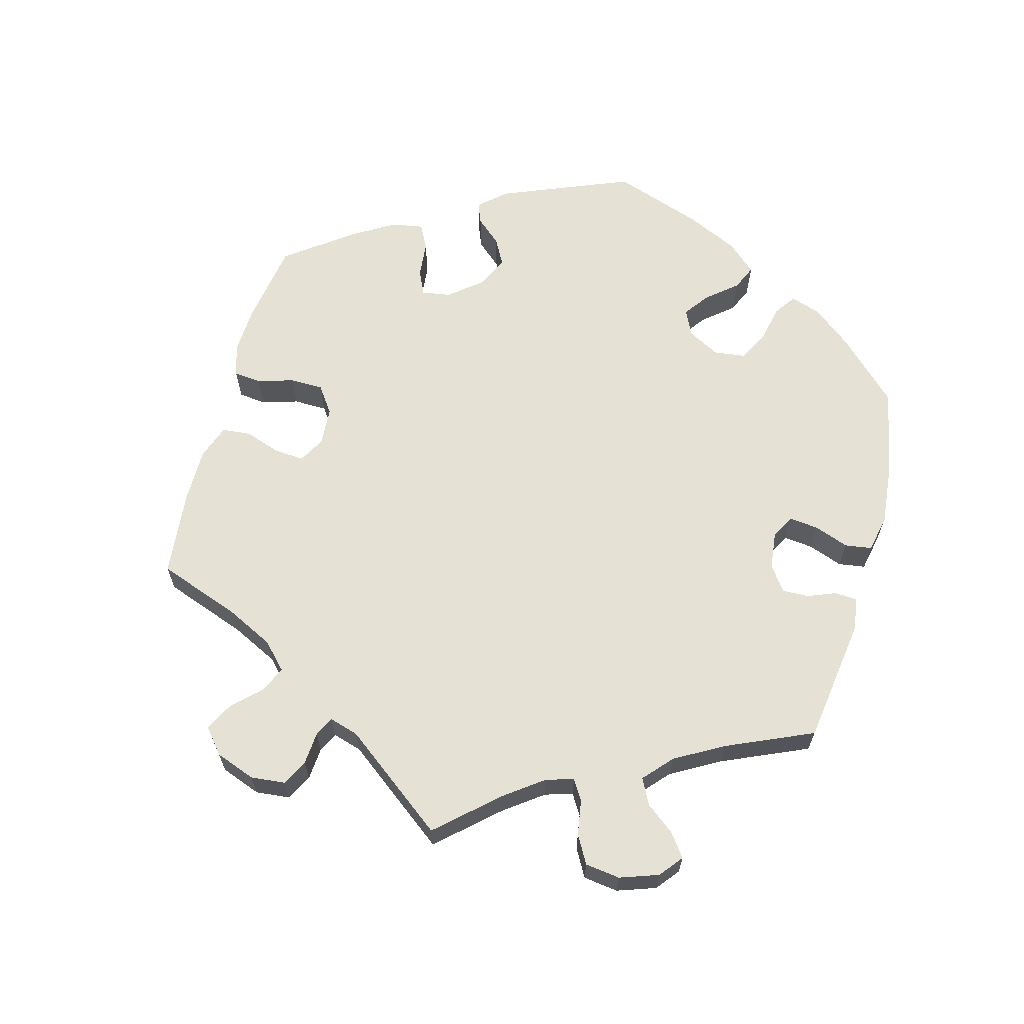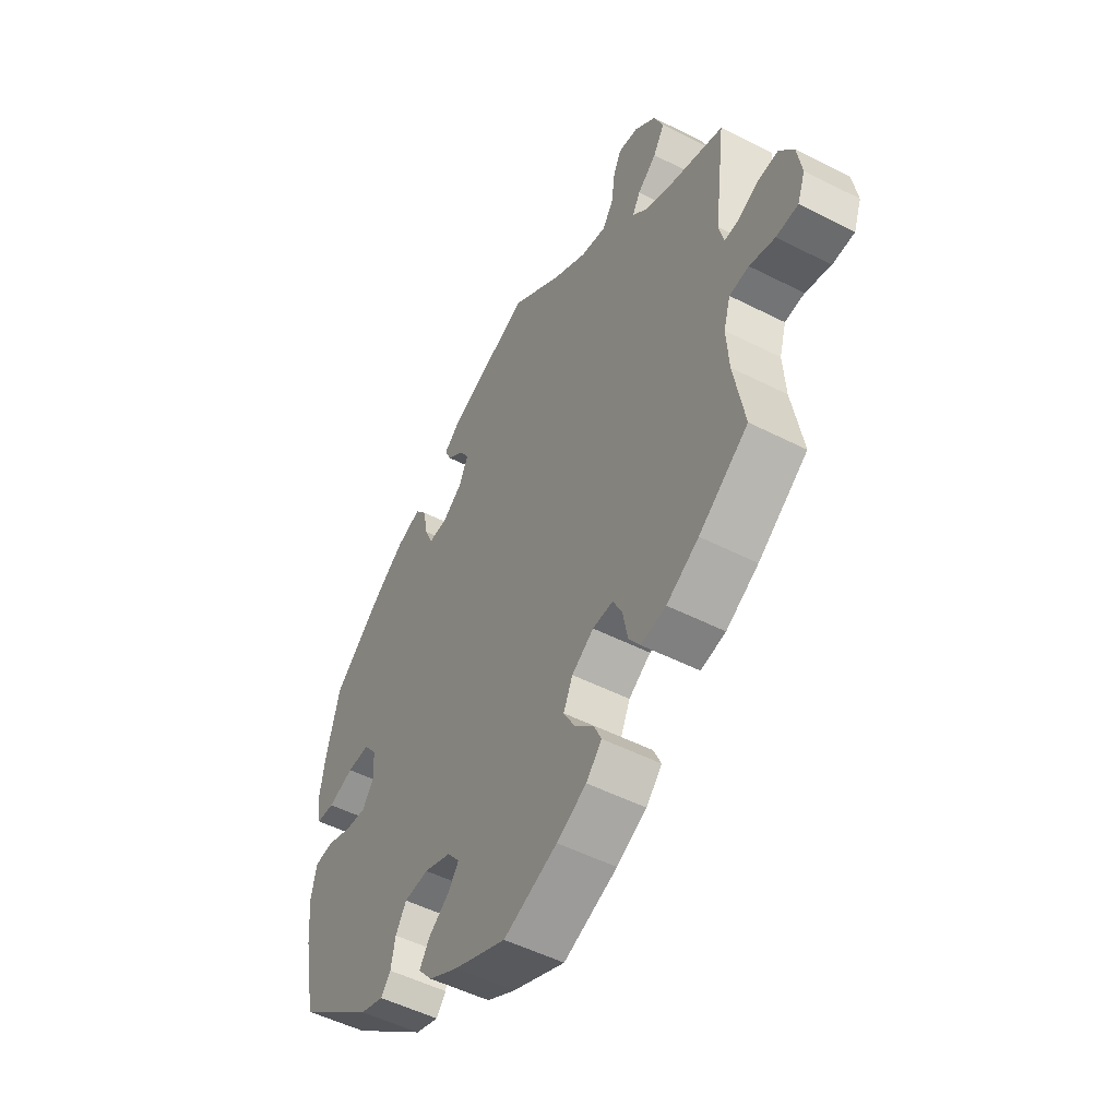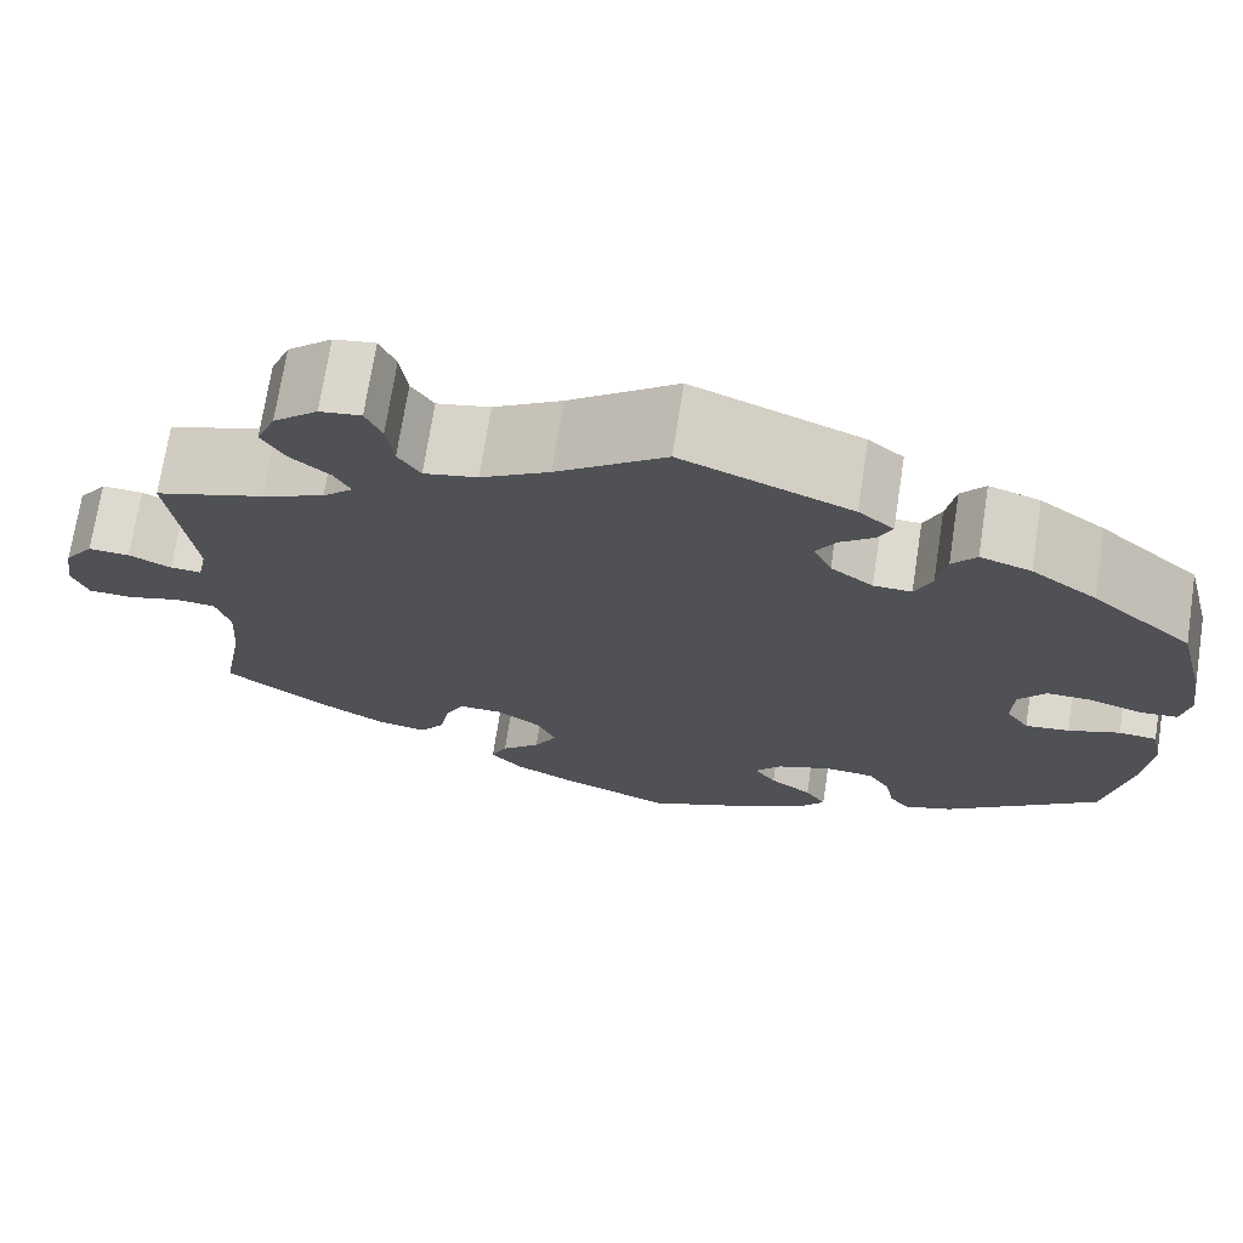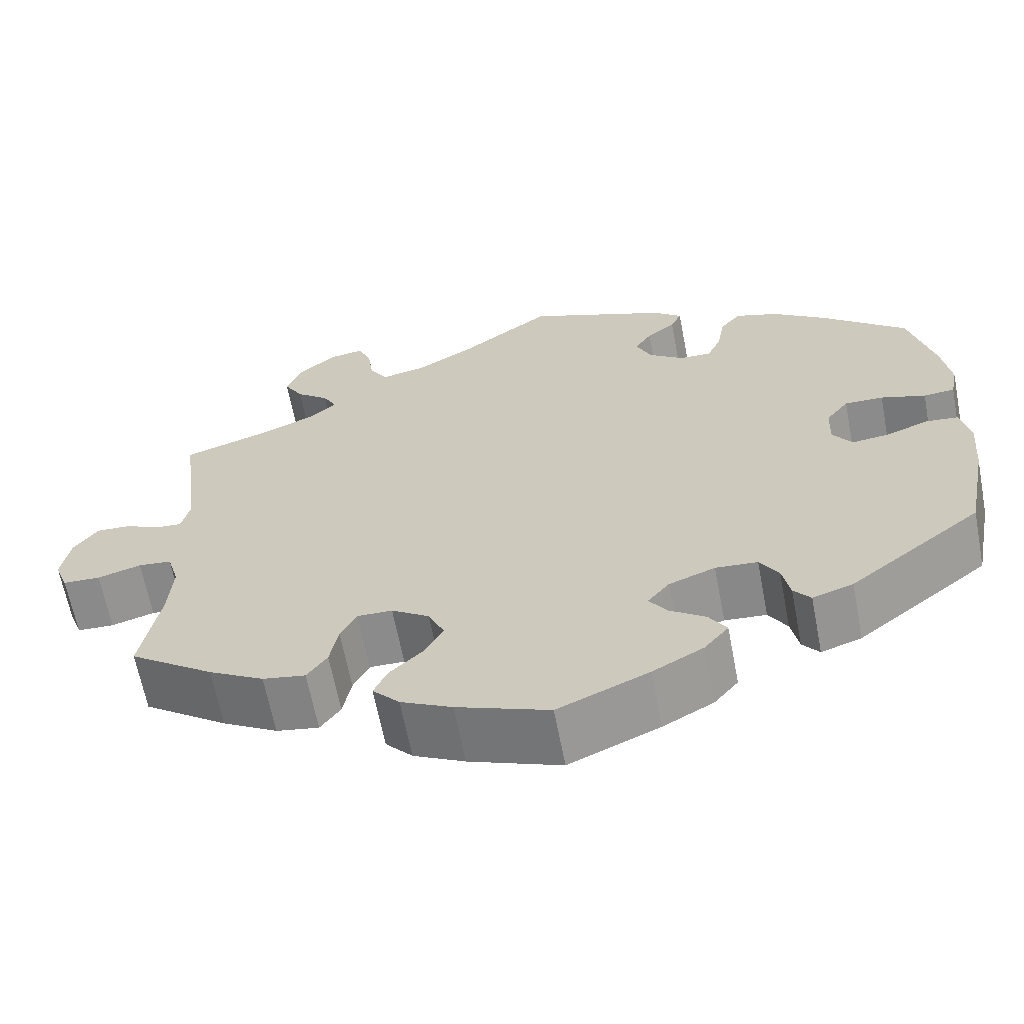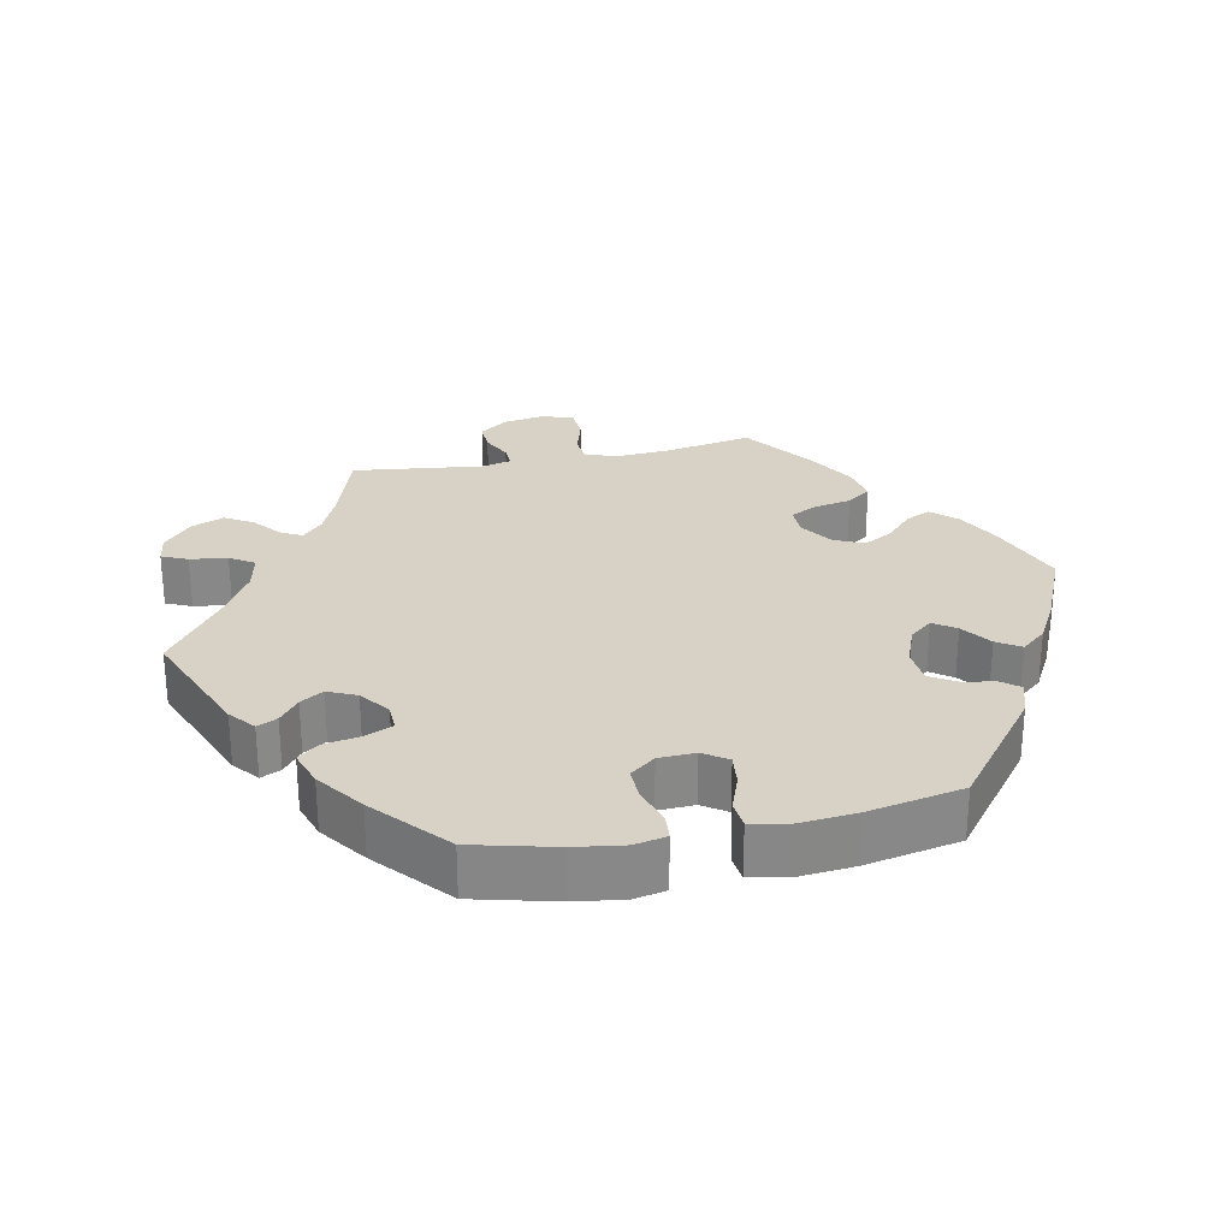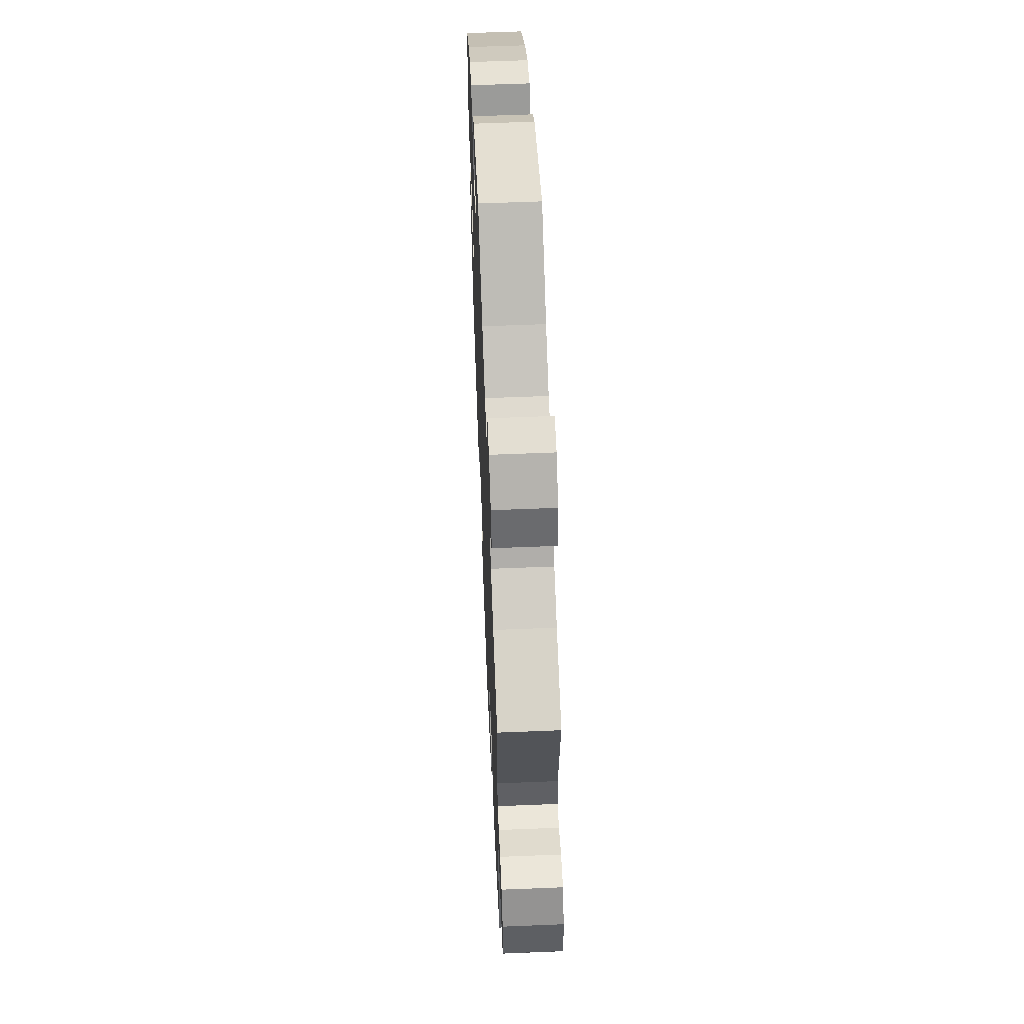
<metadata>
{"format":"obj","ext":"obj","renderer":"f3d","projection":"perspective","resolution":1024,"background":"white","views":[{"elev":64.5,"azim":-44.8,"up":"+Y"},{"elev":-50.9,"azim":-119.1,"up":"+Z"},{"elev":71.5,"azim":8.8,"up":"+Z"},{"elev":-64.3,"azim":10.9,"up":"+Z"},{"elev":27.5,"azim":78.3,"up":"+Y"},{"elev":59.3,"azim":-92.4,"up":"+Z"}]}
</metadata>
<code>
v 0.343 0.07 -0.411
v 0.295 0.07 -0.427
v 0.275 0.07 -0.402
v 0.266 0.07 -0.356
v 0.244 0.07 -0.32
v 0.194 0.07 -0.316
v 0.139 0.07 -0.337
v 0.113 0.07 -0.369
v 0.135 0.07 -0.4
v 0.177 0.07 -0.43
v 0.198 0.07 -0.463
v 0.169 0.07 -0.498
v 0.109 0.07 -0.531
v 0.001 0.07 -0.578
v -0.109 0.07 -0.536
v -0.17 0.07 -0.505
v -0.202 0.07 -0.47
v -0.186 0.07 -0.435
v -0.147 0.07 -0.398
v -0.124 0.07 -0.357
v -0.143 0.07 -0.315
v -0.188 0.07 -0.285
v -0.23 0.07 -0.284
v -0.249 0.07 -0.322
v -0.259 0.07 -0.374
v -0.283 0.07 -0.408
v -0.334 0.07 -0.399
v -0.4 0.07 -0.361
v -0.501 0.07 -0.289
v -0.479 0.07 -0.167
v -0.474 0.07 -0.093
v -0.488 0.07 -0.045
v -0.528 0.07 -0.041
v -0.58 0.07 -0.056
v -0.625 0.07 -0.054
v -0.641 0.07 -0.011
v -0.631 0.07 0.048
v -0.602 0.07 0.088
v -0.561 0.07 0.086
v -0.519 0.07 0.066
v -0.488 0.07 0.064
v -0.478 0.07 0.106
v -0.501 0.07 0.289
v -0.393 0.07 0.324
v -0.331 0.07 0.351
v -0.301 0.07 0.379
v -0.317 0.07 0.409
v -0.356 0.07 0.441
v -0.379 0.07 0.48
v -0.36 0.07 0.526
v -0.316 0.07 0.564
v -0.275 0.07 0.57
v -0.259 0.07 0.534
v -0.252 0.07 0.482
v -0.23 0.07 0.448
v -0.177 0.07 0.459
v -0.109 0.07 0.499
v -0.001 0.07 0.578
v 0.167 0.07 0.51
v 0.202 0.07 0.481
v 0.189 0.07 0.453
v 0.155 0.07 0.426
v 0.135 0.07 0.394
v 0.153 0.07 0.354
v 0.195 0.07 0.323
v 0.233 0.07 0.322
v 0.25 0.07 0.36
v 0.259 0.07 0.411
v 0.283 0.07 0.441
v 0.334 0.07 0.424
v 0.399 0.07 0.377
v 0.5 0.07 0.289
v 0.529 0.07 0.174
v 0.539 0.07 0.106
v 0.53 0.07 0.061
v 0.493 0.07 0.058
v 0.44 0.07 0.075
v 0.394 0.07 0.076
v 0.367 0.07 0.041
v 0.365 0.07 -0.01
v 0.388 0.07 -0.044
v 0.432 0.07 -0.039
v 0.484 0.07 -0.02
v 0.522 0.07 -0.024
v 0.533 0.07 -0.077
v 0.526 0.07 -0.156
v 0.5 0.07 -0.289
v 0.343 0 -0.411
v 0.295 0 -0.427
v 0.275 0 -0.402
v 0.266 0 -0.356
v 0.244 0 -0.32
v 0.194 0 -0.316
v 0.139 0 -0.337
v 0.113 0 -0.369
v 0.135 0 -0.4
v 0.177 0 -0.43
v 0.198 0 -0.463
v 0.169 0 -0.498
v 0.109 0 -0.531
v 0.001 0 -0.578
v -0.109 0 -0.536
v -0.17 0 -0.505
v -0.202 0 -0.47
v -0.186 0 -0.435
v -0.147 0 -0.398
v -0.124 0 -0.357
v -0.143 0 -0.315
v -0.188 0 -0.285
v -0.23 0 -0.284
v -0.249 0 -0.322
v -0.259 0 -0.374
v -0.283 0 -0.408
v -0.334 0 -0.399
v -0.4 0 -0.361
v -0.501 0 -0.289
v -0.479 0 -0.167
v -0.474 0 -0.093
v -0.488 0 -0.045
v -0.528 0 -0.041
v -0.58 0 -0.056
v -0.625 0 -0.054
v -0.641 0 -0.011
v -0.631 0 0.048
v -0.602 0 0.088
v -0.561 0 0.086
v -0.519 0 0.066
v -0.488 0 0.064
v -0.478 0 0.106
v -0.501 0 0.289
v -0.393 0 0.324
v -0.331 0 0.351
v -0.301 0 0.379
v -0.317 0 0.409
v -0.356 0 0.441
v -0.379 0 0.48
v -0.36 0 0.526
v -0.316 0 0.564
v -0.275 0 0.57
v -0.259 0 0.534
v -0.252 0 0.482
v -0.23 0 0.448
v -0.177 0 0.459
v -0.109 0 0.499
v -0.001 0 0.578
v 0.167 0 0.51
v 0.202 0 0.481
v 0.189 0 0.453
v 0.155 0 0.426
v 0.135 0 0.394
v 0.153 0 0.354
v 0.195 0 0.323
v 0.233 0 0.322
v 0.25 0 0.36
v 0.259 0 0.411
v 0.283 0 0.441
v 0.334 0 0.424
v 0.399 0 0.377
v 0.5 0 0.289
v 0.529 0 0.174
v 0.539 0 0.106
v 0.53 0 0.061
v 0.493 0 0.058
v 0.44 0 0.075
v 0.394 0 0.076
v 0.367 0 0.041
v 0.365 0 -0.01
v 0.388 0 -0.044
v 0.432 0 -0.039
v 0.484 0 -0.02
v 0.522 0 -0.024
v 0.533 0 -0.077
v 0.526 0 -0.156
v 0.5 0 -0.289
f 82 83 84 85
f 81 82 85 86
f 74 75 76 77
f 74 77 78
f 73 74 78
f 72 73 78
f 71 72 78 79
f 67 68 69 70
f 66 67 70 71
f 59 60 61 62
f 57 58 59 62
f 56 57 62 63
f 55 56 63 64
f 51 52 53 54
f 51 54 55
f 50 51 55
f 47 48 49 50
f 46 47 50 55
f 42 43 44
f 41 42 44 45
f 37 38 39 40
f 37 40 41
f 36 37 41
f 33 34 35 36
f 32 33 36 41
f 31 32 41 45
f 27 28 29 30
f 24 25 26 27
f 23 24 27 30
f 22 23 30 31
f 16 17 18 19
f 16 19 20
f 15 16 20
f 14 15 20
f 13 14 20 21
f 9 10 11 12
f 8 9 12 13
f 1 2 3 4
f 1 4 5
f 81 86 87 1
f 66 71 79
f 65 66 79 80
f 46 55 64 65
f 46 65 80
f 21 22 31 45
f 8 13 21 45
f 7 8 45 46
f 6 7 46 80
f 80 81 1 5
f 5 6 80
f 172 171 170 169
f 173 172 169 168
f 164 163 162 161
f 165 164 161
f 165 161 160
f 165 160 159
f 166 165 159 158
f 157 156 155 154
f 158 157 154 153
f 149 148 147 146
f 149 146 145 144
f 150 149 144 143
f 151 150 143 142
f 141 140 139 138
f 142 141 138
f 142 138 137
f 137 136 135 134
f 142 137 134 133
f 131 130 129
f 132 131 129 128
f 127 126 125 124
f 128 127 124
f 128 124 123
f 123 122 121 120
f 128 123 120 119
f 132 128 119 118
f 117 116 115 114
f 114 113 112 111
f 117 114 111 110
f 118 117 110 109
f 106 105 104 103
f 107 106 103
f 107 103 102
f 107 102 101
f 108 107 101 100
f 99 98 97 96
f 100 99 96 95
f 91 90 89 88
f 92 91 88
f 88 174 173 168
f 166 158 153
f 167 166 153 152
f 152 151 142 133
f 167 152 133
f 132 118 109 108
f 132 108 100 95
f 133 132 95 94
f 167 133 94 93
f 92 88 168 167
f 167 93 92
f 1 88 89 2
f 2 89 90 3
f 3 90 91 4
f 4 91 92 5
f 5 92 93 6
f 6 93 94 7
f 7 94 95 8
f 8 95 96 9
f 9 96 97 10
f 10 97 98 11
f 11 98 99 12
f 12 99 100 13
f 13 100 101 14
f 14 101 102 15
f 15 102 103 16
f 16 103 104 17
f 17 104 105 18
f 18 105 106 19
f 19 106 107 20
f 20 107 108 21
f 21 108 109 22
f 22 109 110 23
f 23 110 111 24
f 24 111 112 25
f 25 112 113 26
f 26 113 114 27
f 27 114 115 28
f 28 115 116 29
f 29 116 117 30
f 30 117 118 31
f 31 118 119 32
f 32 119 120 33
f 33 120 121 34
f 34 121 122 35
f 35 122 123 36
f 36 123 124 37
f 37 124 125 38
f 38 125 126 39
f 39 126 127 40
f 40 127 128 41
f 41 128 129 42
f 42 129 130 43
f 43 130 131 44
f 44 131 132 45
f 45 132 133 46
f 46 133 134 47
f 47 134 135 48
f 48 135 136 49
f 49 136 137 50
f 50 137 138 51
f 51 138 139 52
f 52 139 140 53
f 53 140 141 54
f 54 141 142 55
f 55 142 143 56
f 56 143 144 57
f 57 144 145 58
f 58 145 146 59
f 59 146 147 60
f 60 147 148 61
f 61 148 149 62
f 62 149 150 63
f 63 150 151 64
f 64 151 152 65
f 65 152 153 66
f 66 153 154 67
f 67 154 155 68
f 68 155 156 69
f 69 156 157 70
f 70 157 158 71
f 71 158 159 72
f 72 159 160 73
f 73 160 161 74
f 74 161 162 75
f 75 162 163 76
f 76 163 164 77
f 77 164 165 78
f 78 165 166 79
f 79 166 167 80
f 80 167 168 81
f 81 168 169 82
f 82 169 170 83
f 83 170 171 84
f 84 171 172 85
f 85 172 173 86
f 86 173 174 87
f 87 174 88 1

</code>
